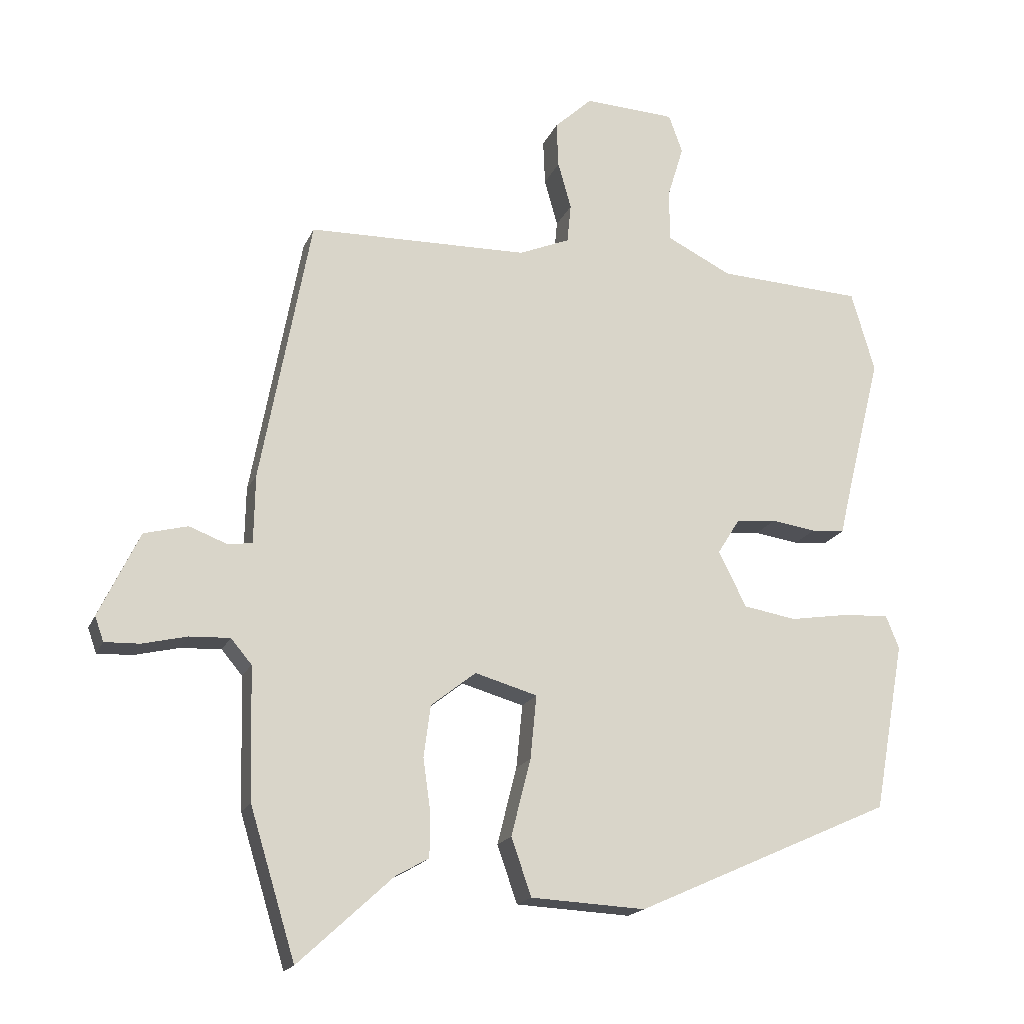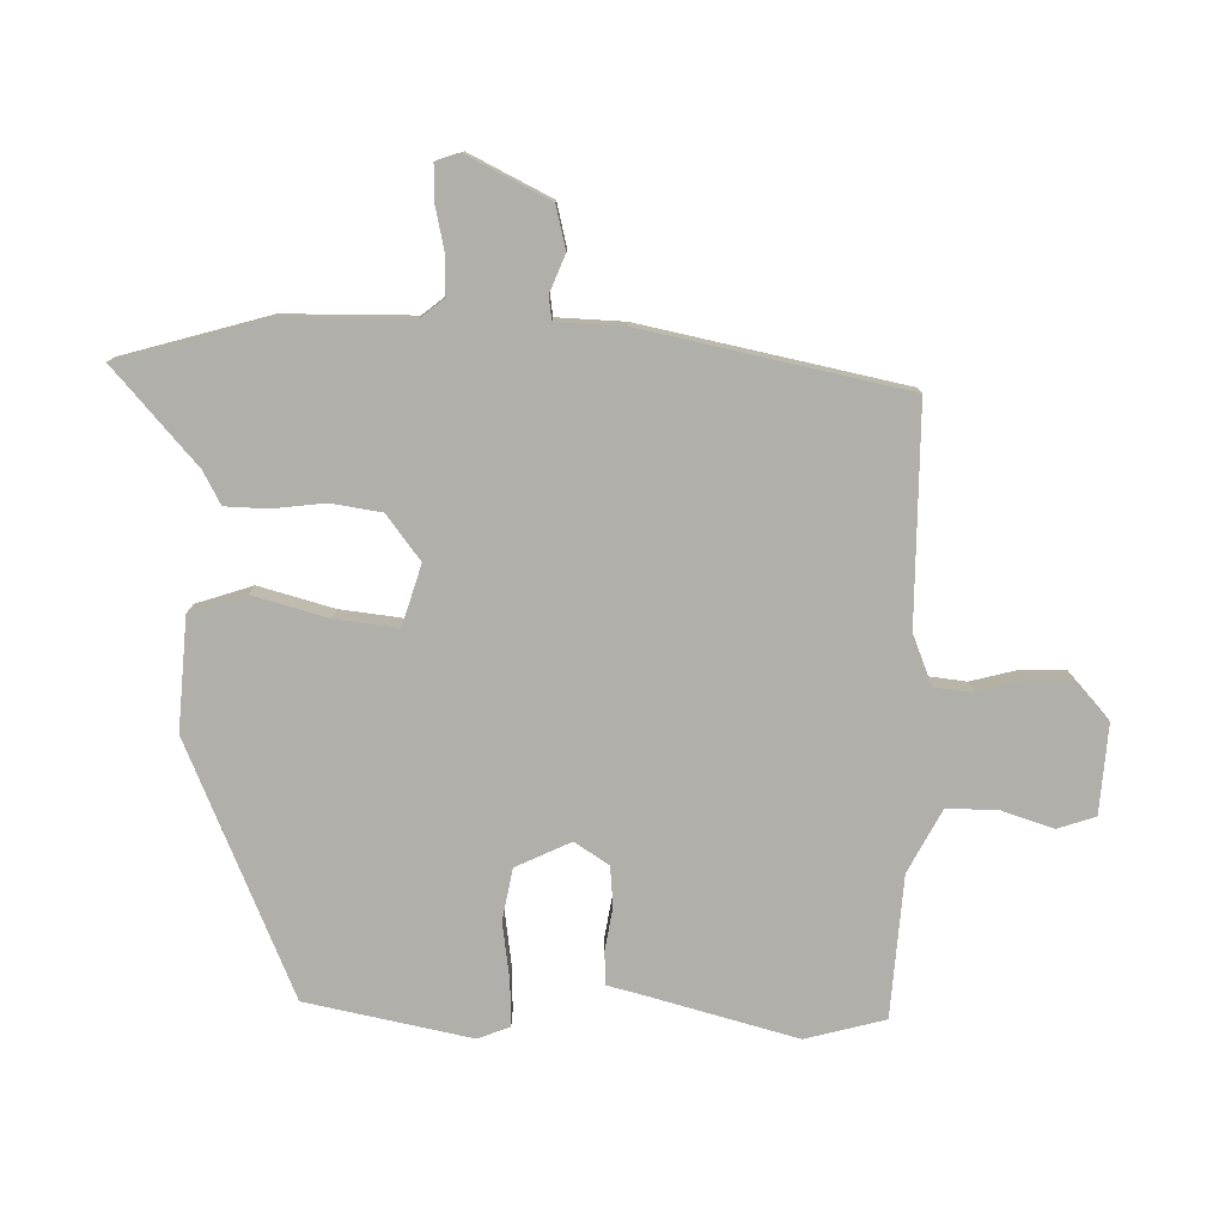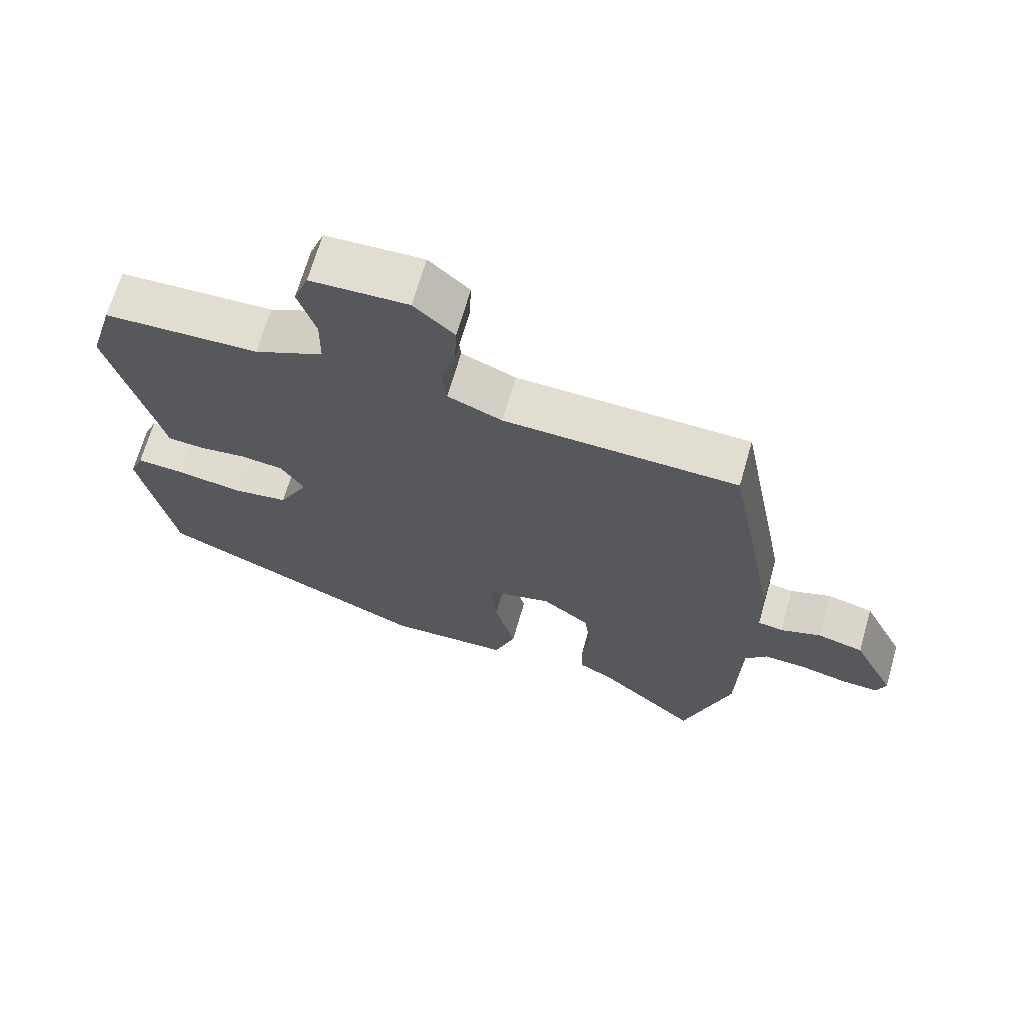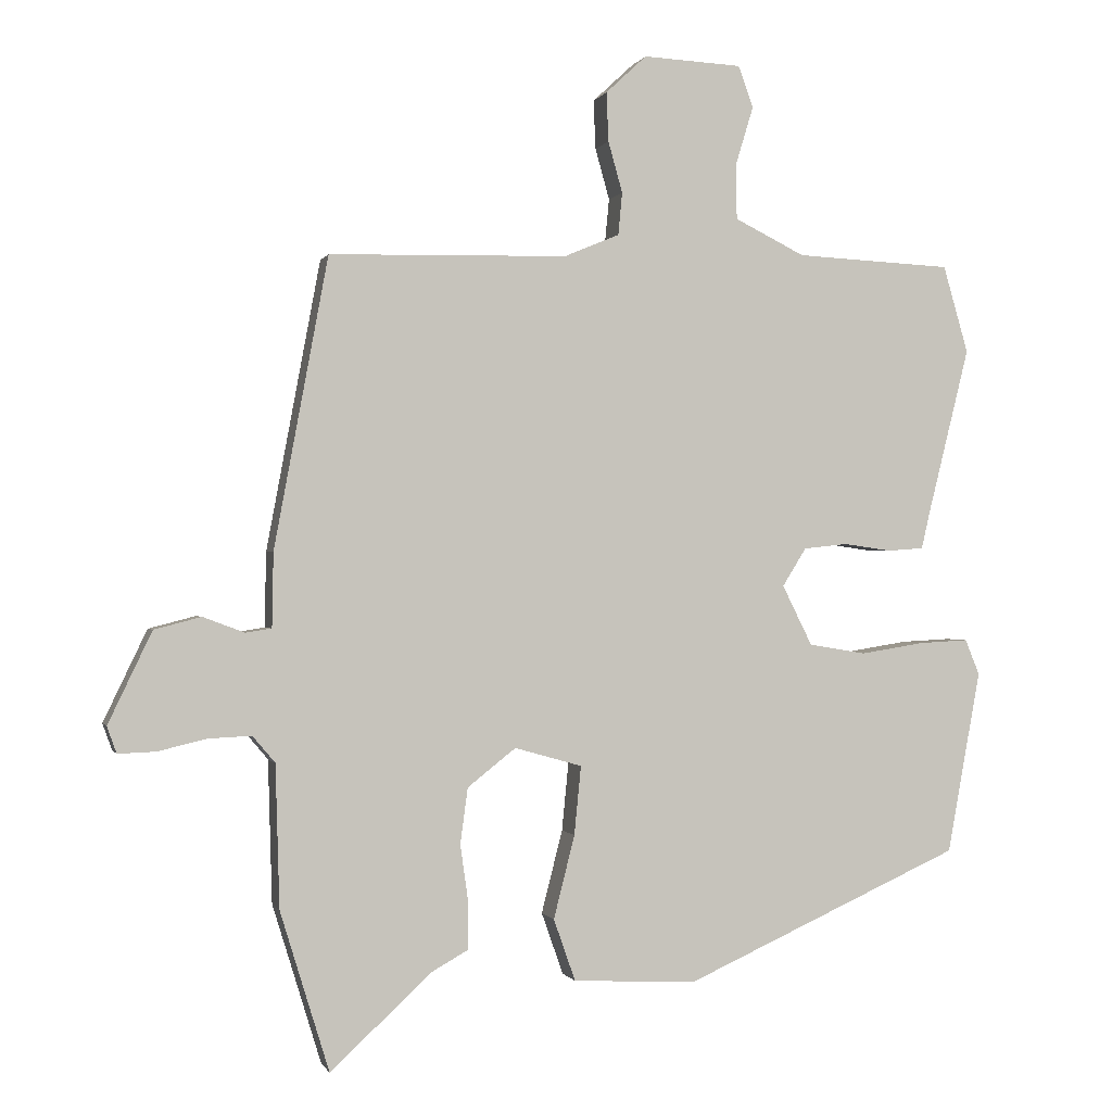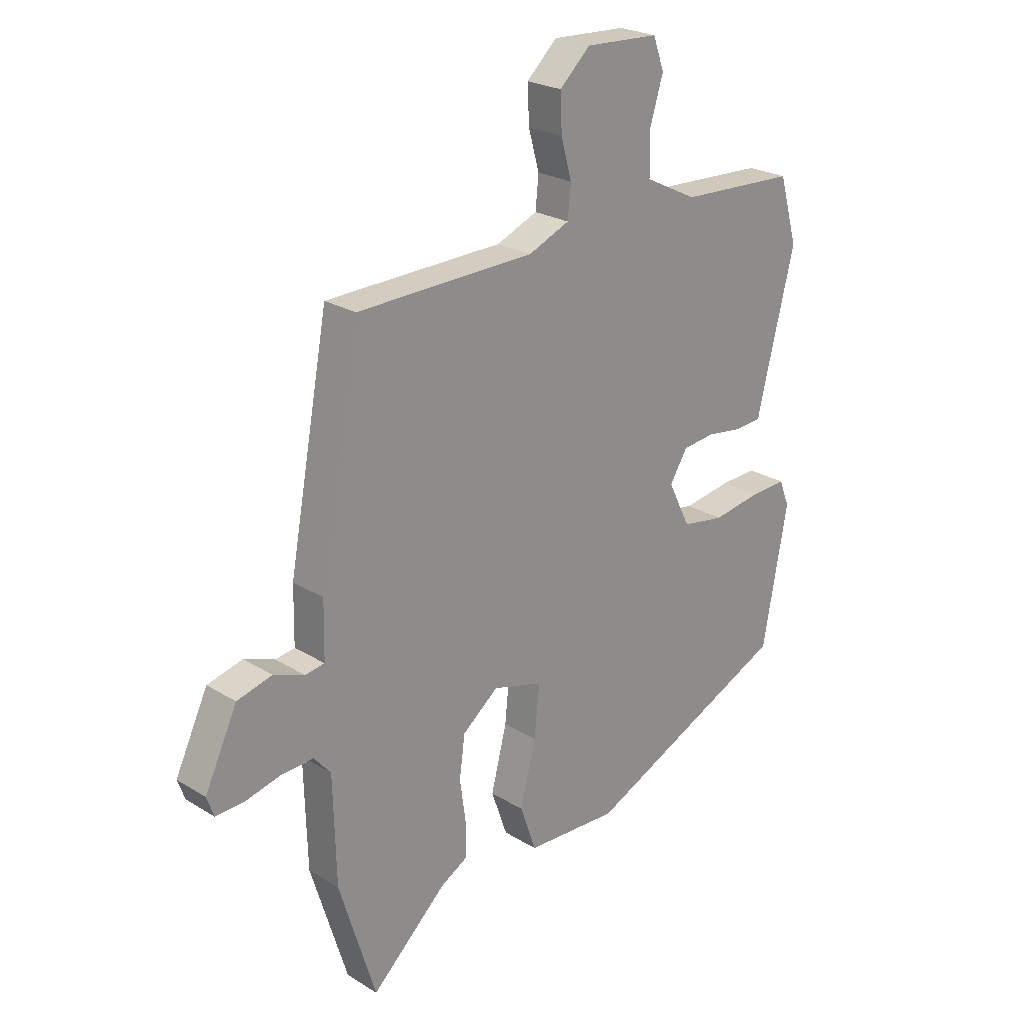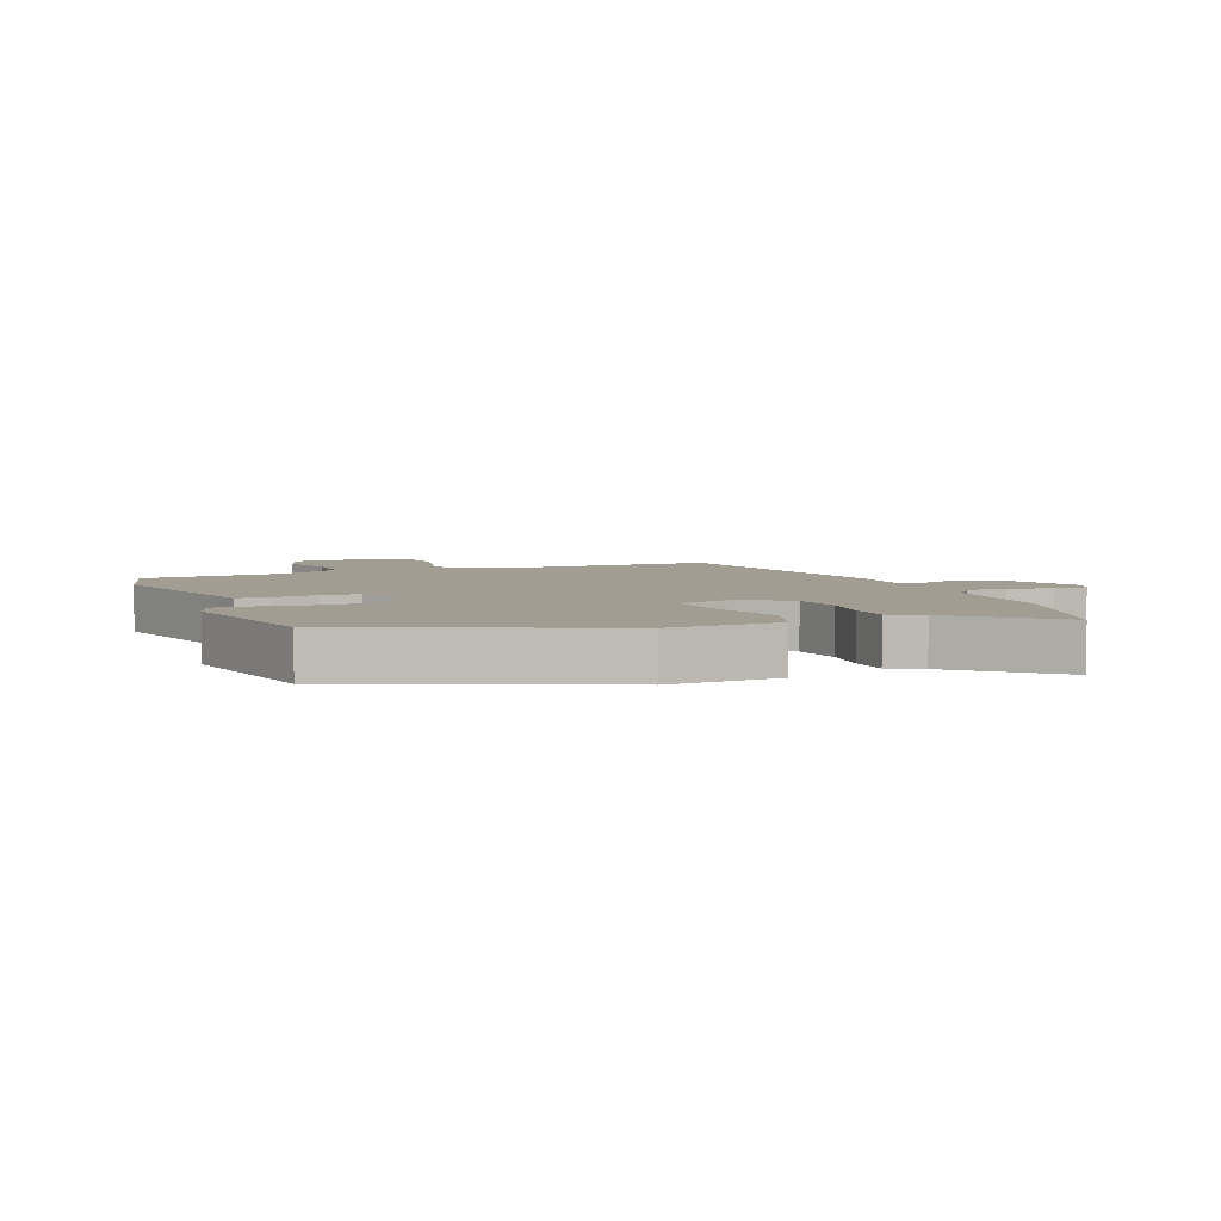
<metadata>
{"format":"obj","ext":"obj","renderer":"f3d","projection":"perspective","resolution":1024,"background":"white","views":[{"elev":-18.1,"azim":-18.0,"up":"+Z"},{"elev":-78.0,"azim":-92.3,"up":"+Y"},{"elev":68.5,"azim":-163.9,"up":"+Z"},{"elev":-0.3,"azim":-14.9,"up":"+Z"},{"elev":24.0,"azim":-44.4,"up":"+Z"},{"elev":4.9,"azim":157.2,"up":"+Y"}]}
</metadata>
<code>
v -0.459 0.07 0.528
v -0.109 0.07 0.536
v -0.028 0.07 0.57
v -0.022 0.07 0.632
v -0.043 0.07 0.707
v -0.046 0.07 0.779
v 0.014 0.07 0.835
v 0.159 0.07 0.828
v 0.181 0.07 0.767
v 0.155 0.07 0.682
v 0.156 0.07 0.6
v 0.259 0.07 0.549
v 0.489 0.07 0.538
v 0.526 0.07 0.41
v 0.464 0.07 0.162
v 0.452 0.07 0.11
v 0.399 0.07 0.106
v 0.328 0.07 0.116
v 0.264 0.07 0.109
v 0.229 0.07 0.053
v 0.273 0.07 -0.035
v 0.357 0.07 -0.049
v 0.451 0.07 -0.034
v 0.524 0.07 -0.03
v 0.545 0.07 -0.082
v 0.496 0.07 -0.35
v 0.088 0.07 -0.533
v -0.094 0.07 -0.524
v -0.126 0.07 -0.433
v -0.095 0.07 -0.311
v -0.085 0.07 -0.21
v -0.184 0.07 -0.182
v -0.255 0.07 -0.238
v -0.266 0.07 -0.32
v -0.254 0.07 -0.405
v -0.255 0.07 -0.473
v -0.307 0.07 -0.502
v -0.457 0.07 -0.64
v -0.529 0.07 -0.406
v -0.535 0.07 -0.197
v -0.568 0.07 -0.158
v -0.632 0.07 -0.161
v -0.703 0.07 -0.178
v -0.758 0.07 -0.18
v -0.772 0.07 -0.141
v -0.708 0.07 -0.007
v -0.639 0.07 0.011
v -0.578 0.07 -0.012
v -0.54 0.07 -0.006
v -0.538 0.07 0.103
v -0.459 0 0.528
v -0.109 0 0.536
v -0.028 0 0.57
v -0.022 0 0.632
v -0.043 0 0.707
v -0.046 0 0.779
v 0.014 0 0.835
v 0.159 0 0.828
v 0.181 0 0.767
v 0.155 0 0.682
v 0.156 0 0.6
v 0.259 0 0.549
v 0.489 0 0.538
v 0.526 0 0.41
v 0.464 0 0.162
v 0.452 0 0.11
v 0.399 0 0.106
v 0.328 0 0.116
v 0.264 0 0.109
v 0.229 0 0.053
v 0.273 0 -0.035
v 0.357 0 -0.049
v 0.451 0 -0.034
v 0.524 0 -0.03
v 0.545 0 -0.082
v 0.496 0 -0.35
v 0.088 0 -0.533
v -0.094 0 -0.524
v -0.126 0 -0.433
v -0.095 0 -0.311
v -0.085 0 -0.21
v -0.184 0 -0.182
v -0.255 0 -0.238
v -0.266 0 -0.32
v -0.254 0 -0.405
v -0.255 0 -0.473
v -0.307 0 -0.502
v -0.457 0 -0.64
v -0.529 0 -0.406
v -0.535 0 -0.197
v -0.568 0 -0.158
v -0.632 0 -0.161
v -0.703 0 -0.178
v -0.758 0 -0.18
v -0.772 0 -0.141
v -0.708 0 -0.007
v -0.639 0 0.011
v -0.578 0 -0.012
v -0.54 0 -0.006
v -0.538 0 0.103
f 49 50 1 2
f 45 46 47 48
f 45 48 49
f 42 43 44 45
f 41 42 45 49
f 40 41 49 2
f 37 38 39 40
f 34 35 36 37
f 33 34 37 40
f 32 33 40 2
f 27 28 29 30
f 27 30 31
f 26 27 31
f 22 23 24 25
f 21 22 25 26
f 15 16 17 18
f 15 18 19
f 12 13 14 15
f 11 12 15 19
f 7 8 9 10
f 7 10 11
f 4 5 6 7
f 3 4 7 11
f 21 26 31 32
f 20 21 32 2
f 11 19 20
f 2 3 11 20
f 52 51 100 99
f 98 97 96 95
f 99 98 95
f 95 94 93 92
f 99 95 92 91
f 52 99 91 90
f 90 89 88 87
f 87 86 85 84
f 90 87 84 83
f 52 90 83 82
f 80 79 78 77
f 81 80 77
f 81 77 76
f 75 74 73 72
f 76 75 72 71
f 68 67 66 65
f 69 68 65
f 65 64 63 62
f 69 65 62 61
f 60 59 58 57
f 61 60 57
f 57 56 55 54
f 61 57 54 53
f 82 81 76 71
f 52 82 71 70
f 70 69 61
f 70 61 53 52
f 1 51 52 2
f 2 52 53 3
f 3 53 54 4
f 4 54 55 5
f 5 55 56 6
f 6 56 57 7
f 7 57 58 8
f 8 58 59 9
f 9 59 60 10
f 10 60 61 11
f 11 61 62 12
f 12 62 63 13
f 13 63 64 14
f 14 64 65 15
f 15 65 66 16
f 16 66 67 17
f 17 67 68 18
f 18 68 69 19
f 19 69 70 20
f 20 70 71 21
f 21 71 72 22
f 22 72 73 23
f 23 73 74 24
f 24 74 75 25
f 25 75 76 26
f 26 76 77 27
f 27 77 78 28
f 28 78 79 29
f 29 79 80 30
f 30 80 81 31
f 31 81 82 32
f 32 82 83 33
f 33 83 84 34
f 34 84 85 35
f 35 85 86 36
f 36 86 87 37
f 37 87 88 38
f 38 88 89 39
f 39 89 90 40
f 40 90 91 41
f 41 91 92 42
f 42 92 93 43
f 43 93 94 44
f 44 94 95 45
f 45 95 96 46
f 46 96 97 47
f 47 97 98 48
f 48 98 99 49
f 49 99 100 50
f 50 100 51 1

</code>
